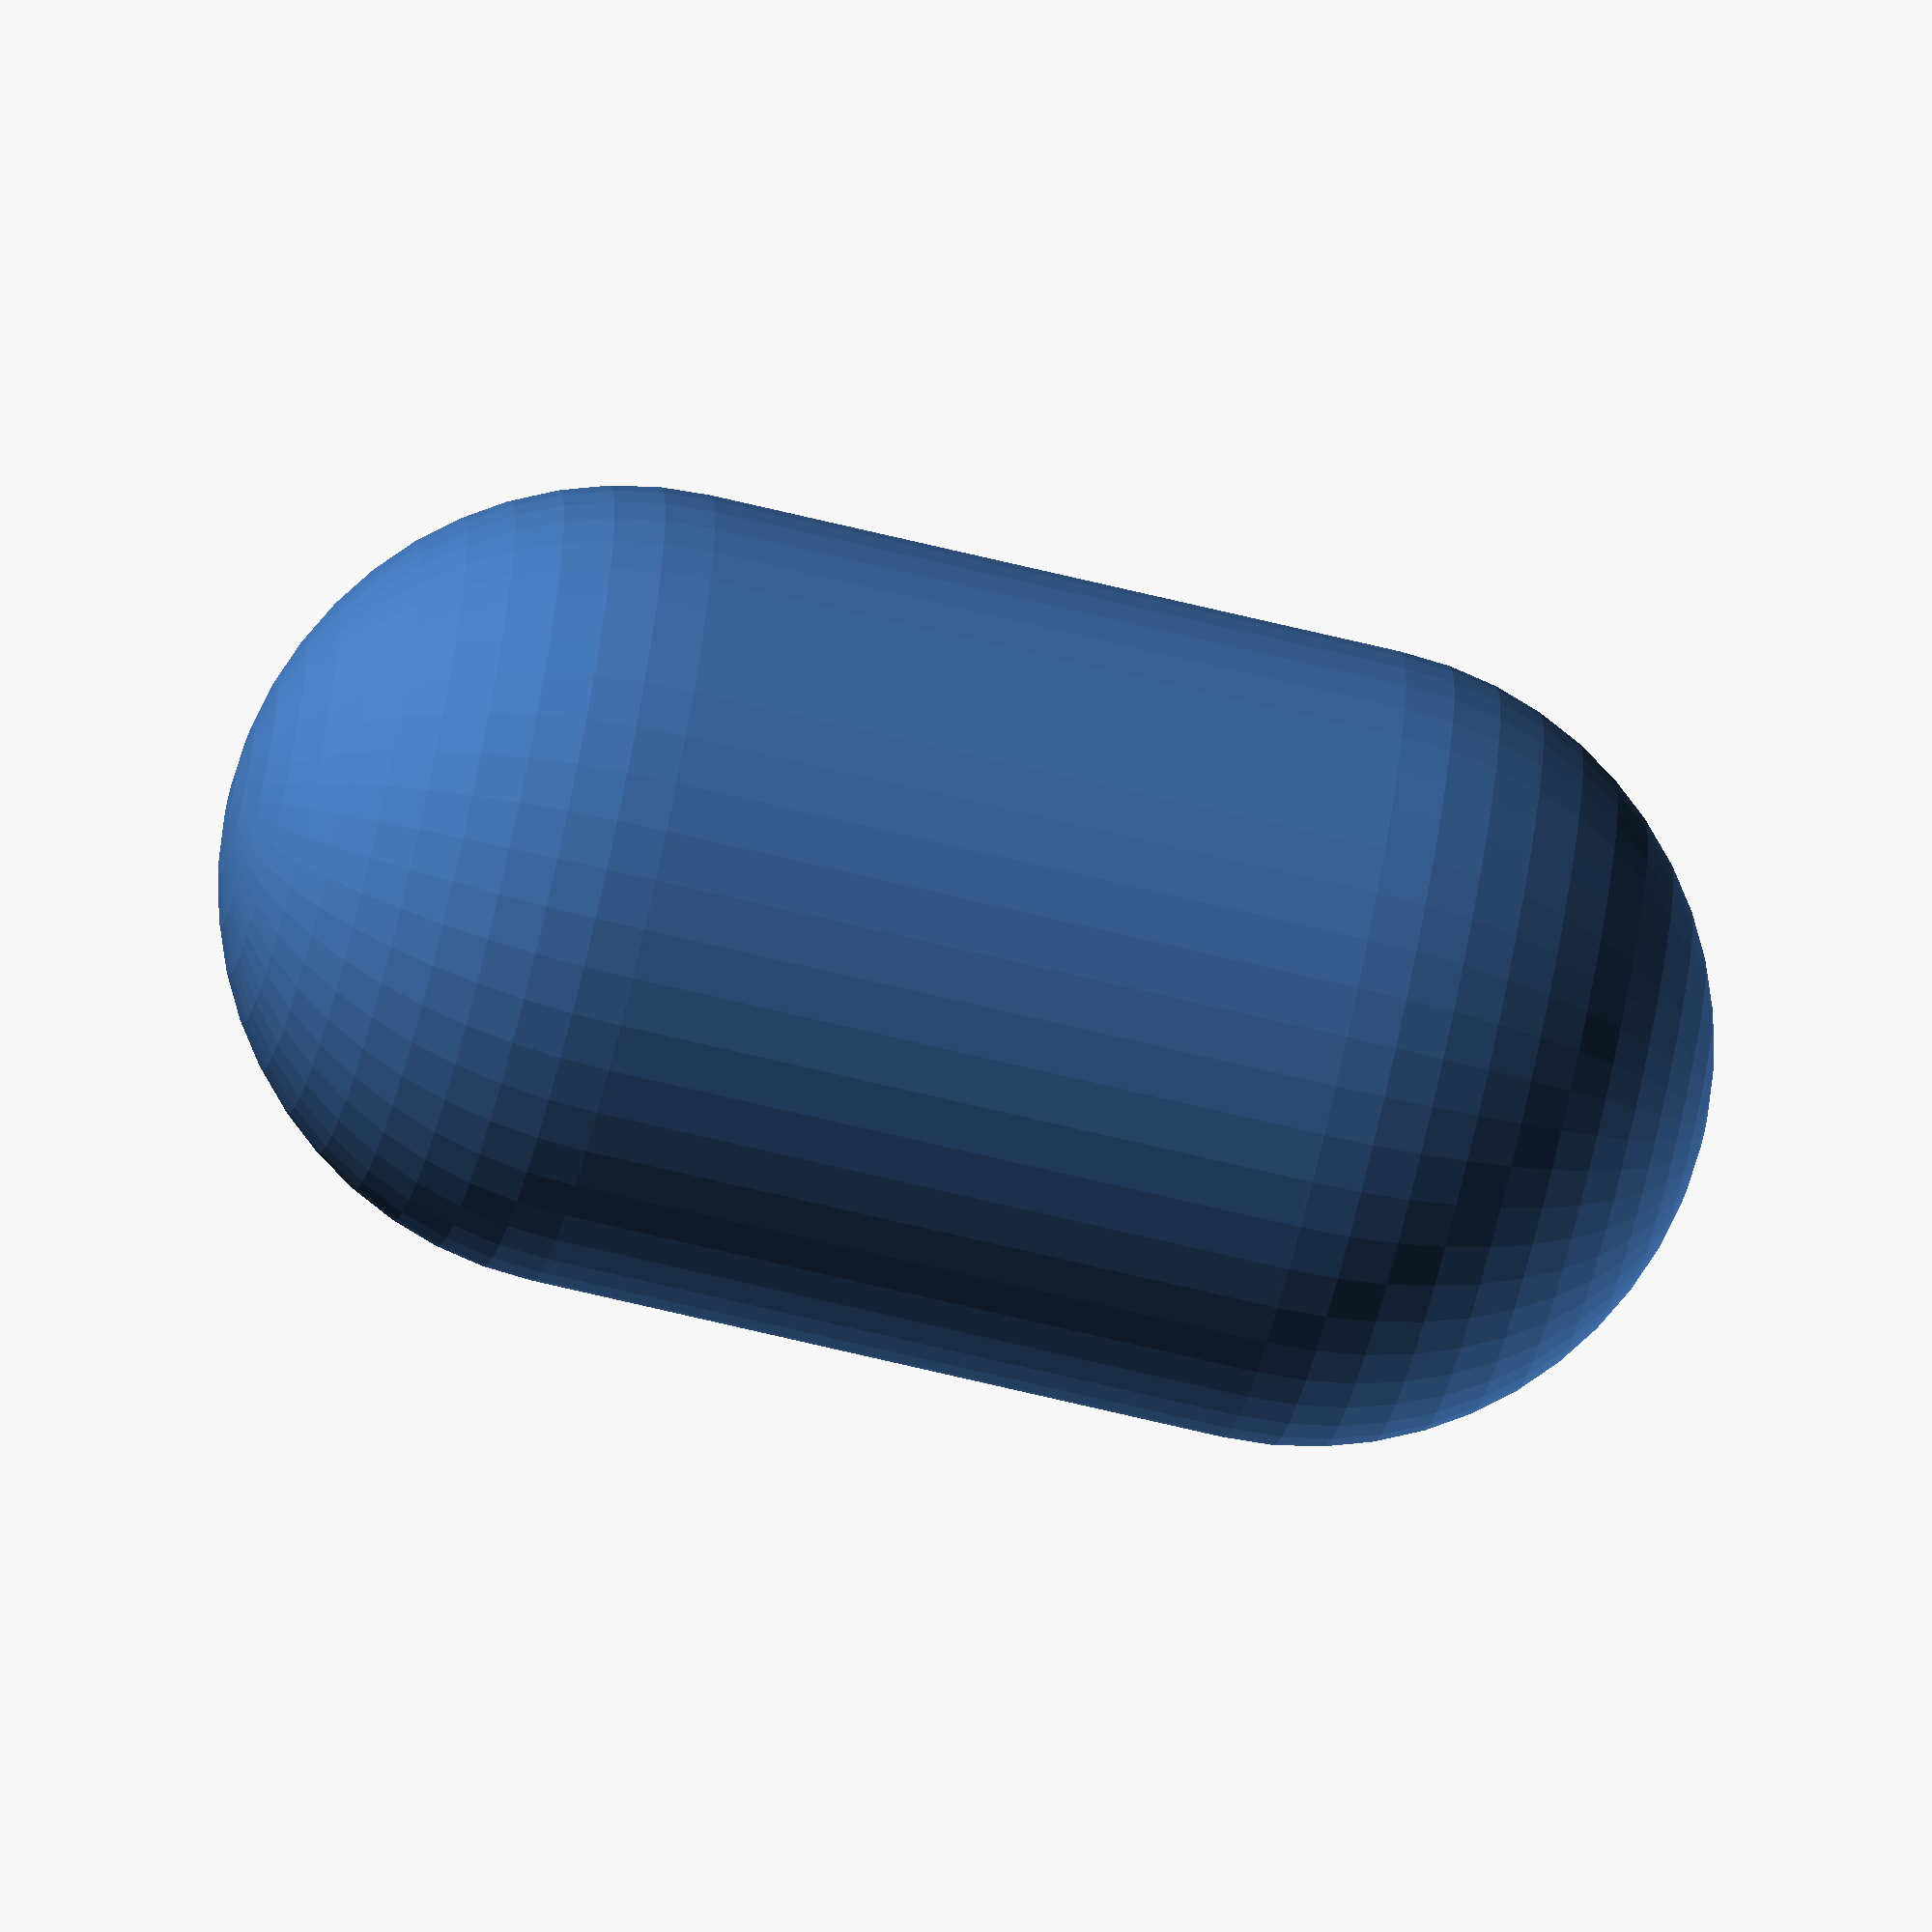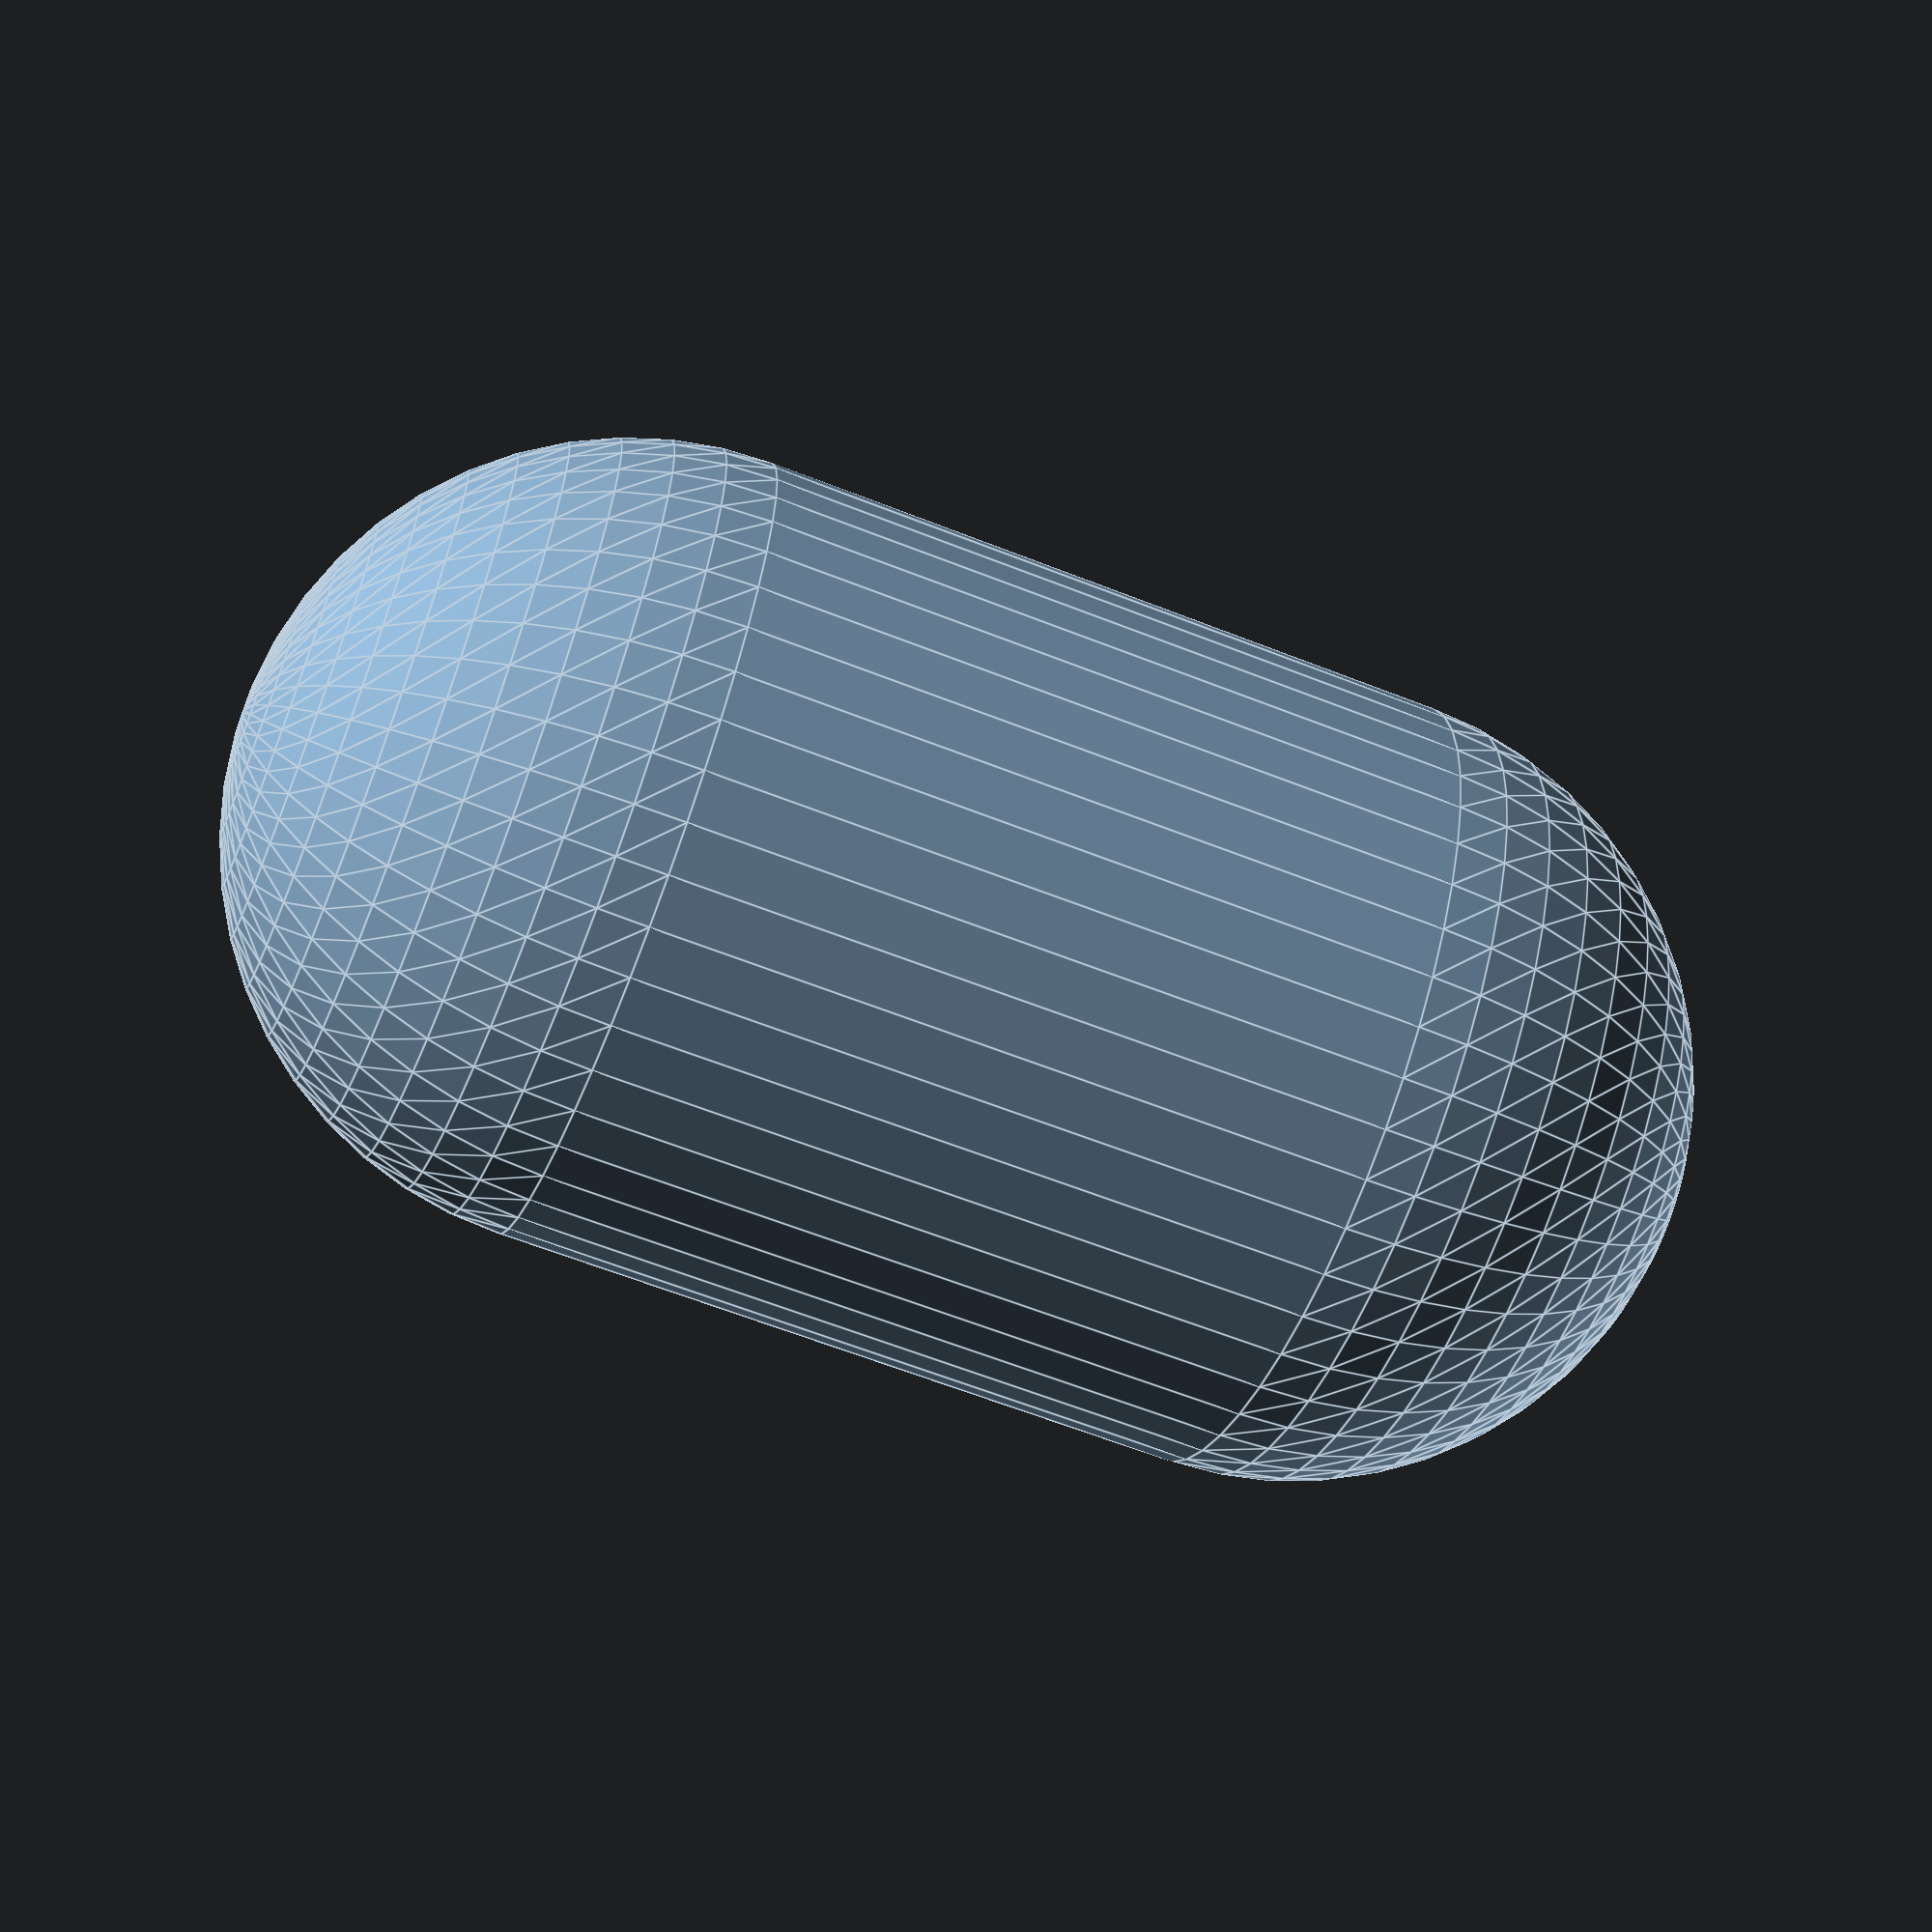
<openscad>
 
// Pause mid way, drop the metal ball, and continue printing.
// Print vertically with support material from bed. Raft optional.

debug = 0;  // [0, 1]

// Inner diameter. Make this the diameter of the ball with 
// a small clearance for free movement.
inner_diameter = 12;

// The thickness of the wall.
wall_thickness = 0.8;  

outer_diameter = inner_diameter + 2 * wall_thickness;

// Control the distance between the hemispheres as a fraction
// of inner_diameter. Higher values mean longer capsule.
length_ratio = 1.0; 

// Vertial center to center length
c2c = inner_diameter * length_ratio;

// Roundness resolution (higher = smoother and slower to render)
$fn=50;  

// Bounding box dimensions
large = 2*(outer_diameter + c2c);

module solid_capsule(d) {
    translate([0, 0, -c2c/2]) cylinder(d=d, h=c2c);
    translate([0, 0, -c2c/2]) sphere(d=d);
    translate([0, 0, c2c/2]) sphere(d=d);
}

module main() {
  difference() {
    solid_capsule(outer_diameter);
    solid_capsule(inner_diameter);
  }
}

module cross_cut() {
  rotate([0, 0, 245]) 
  difference() {
    main();
    translate([0, 0, -large/2]) cube([large, large, large]);
  }
}


if (debug == 1) {
  cross_cut();
  //translate([0, 0, -c2c/2]) #sphere(d=0.95*inner_diameter);
} else {
    main();
}


</openscad>
<views>
elev=249.5 azim=17.5 roll=103.6 proj=o view=wireframe
elev=62.6 azim=56.3 roll=248.2 proj=p view=edges
</views>
